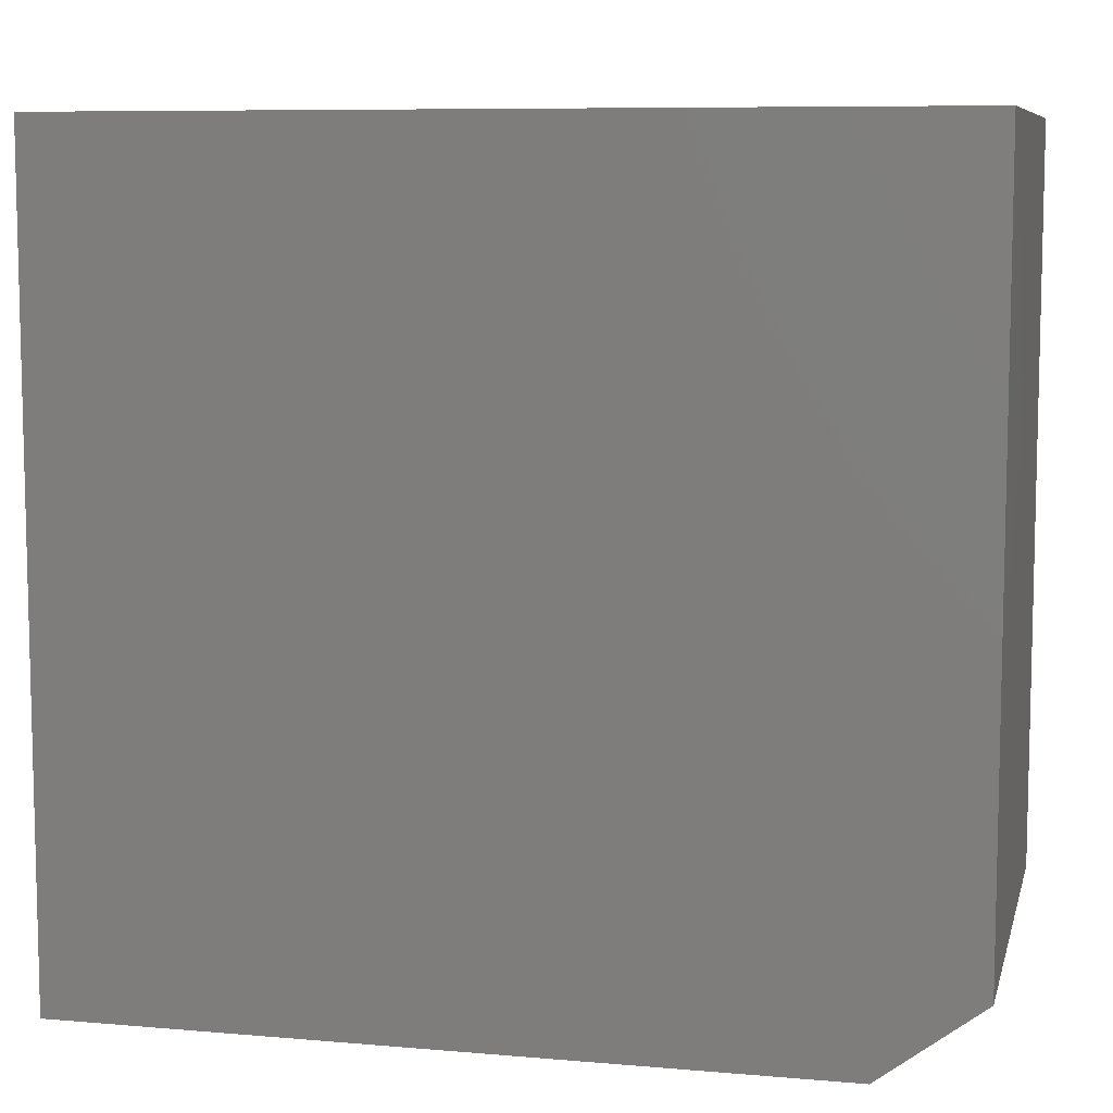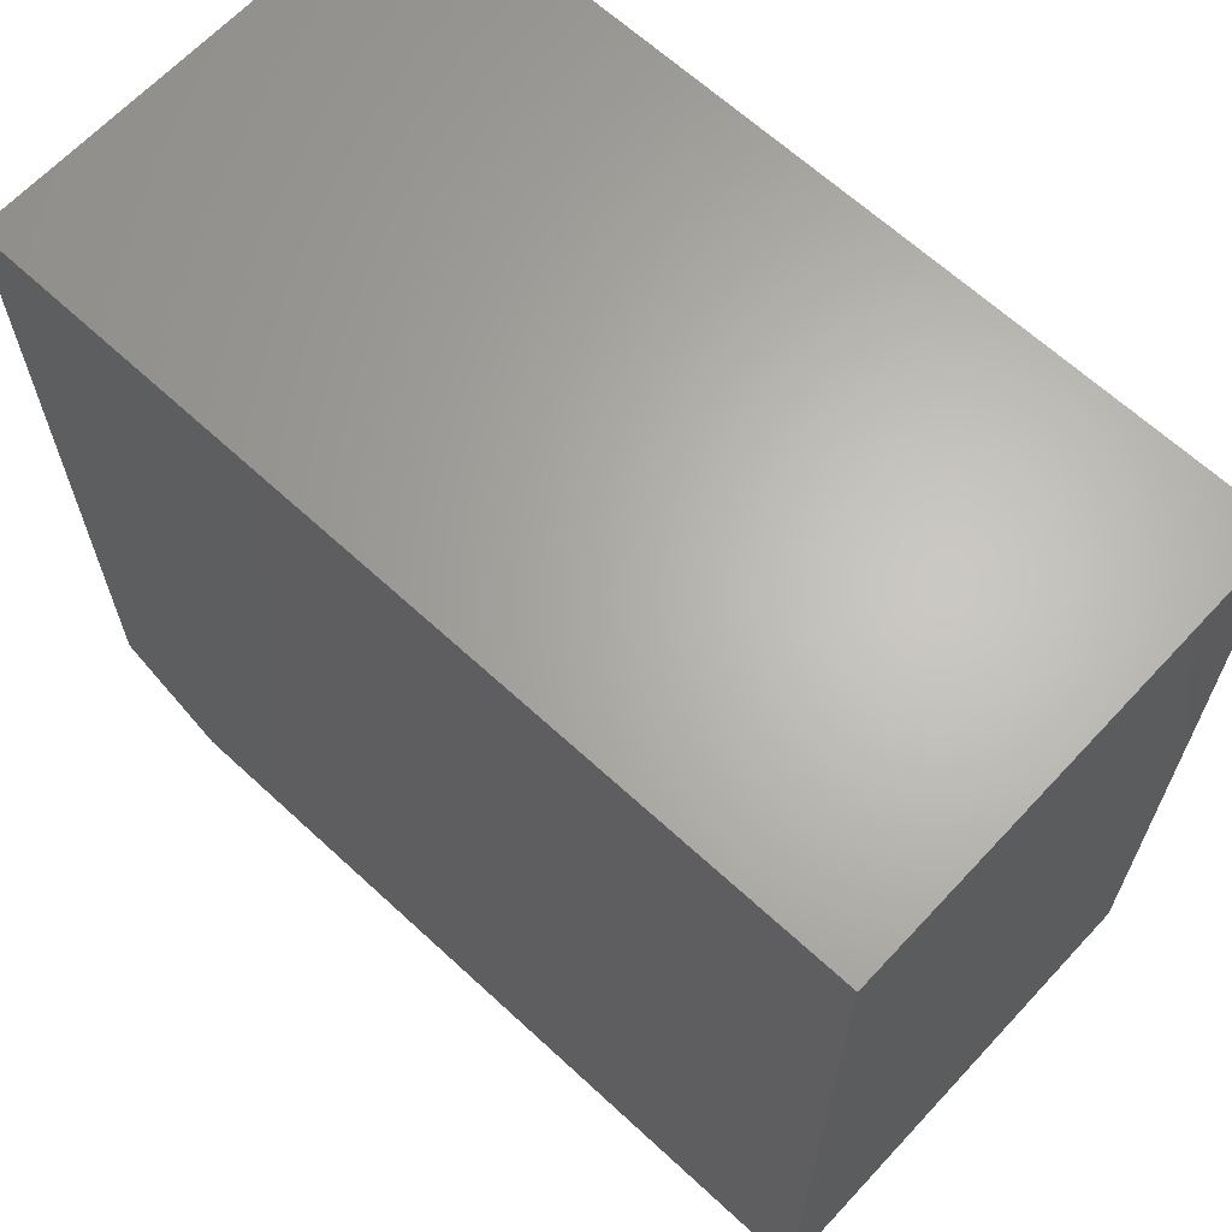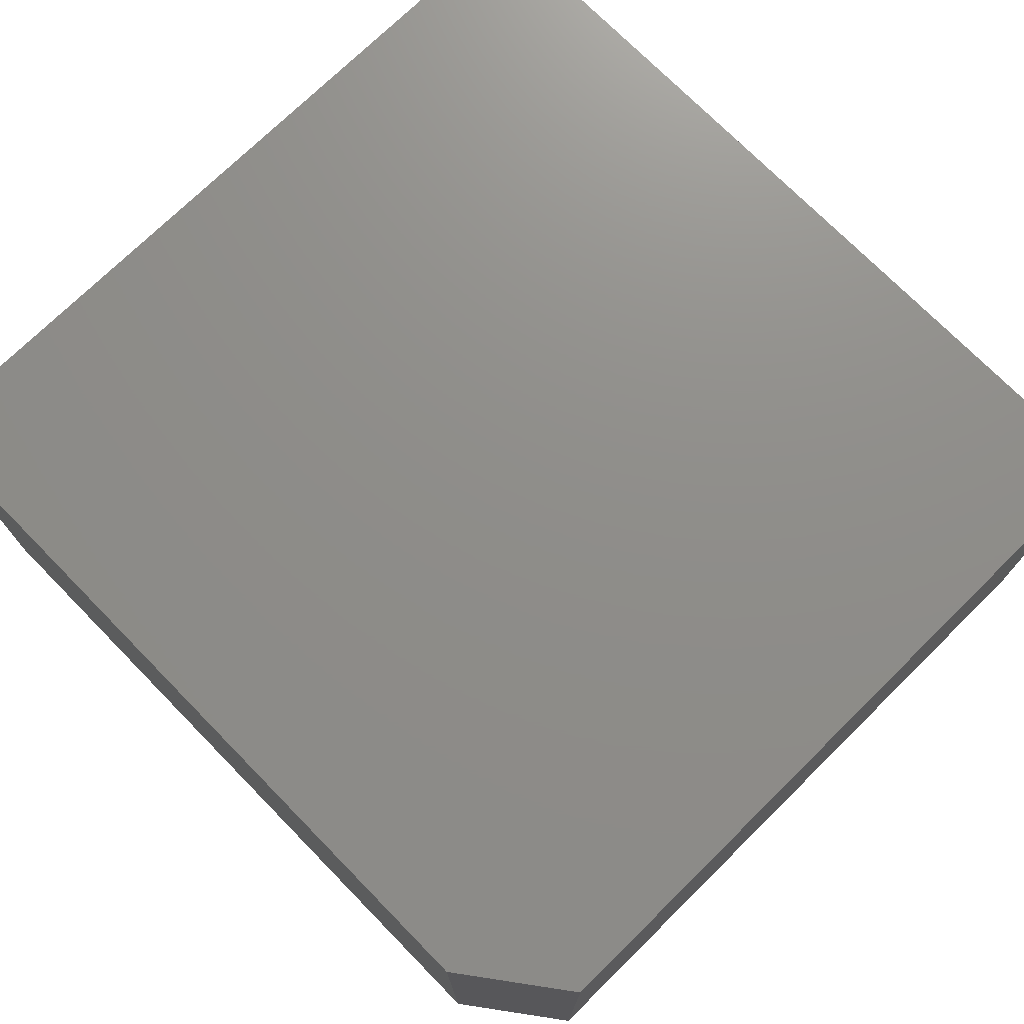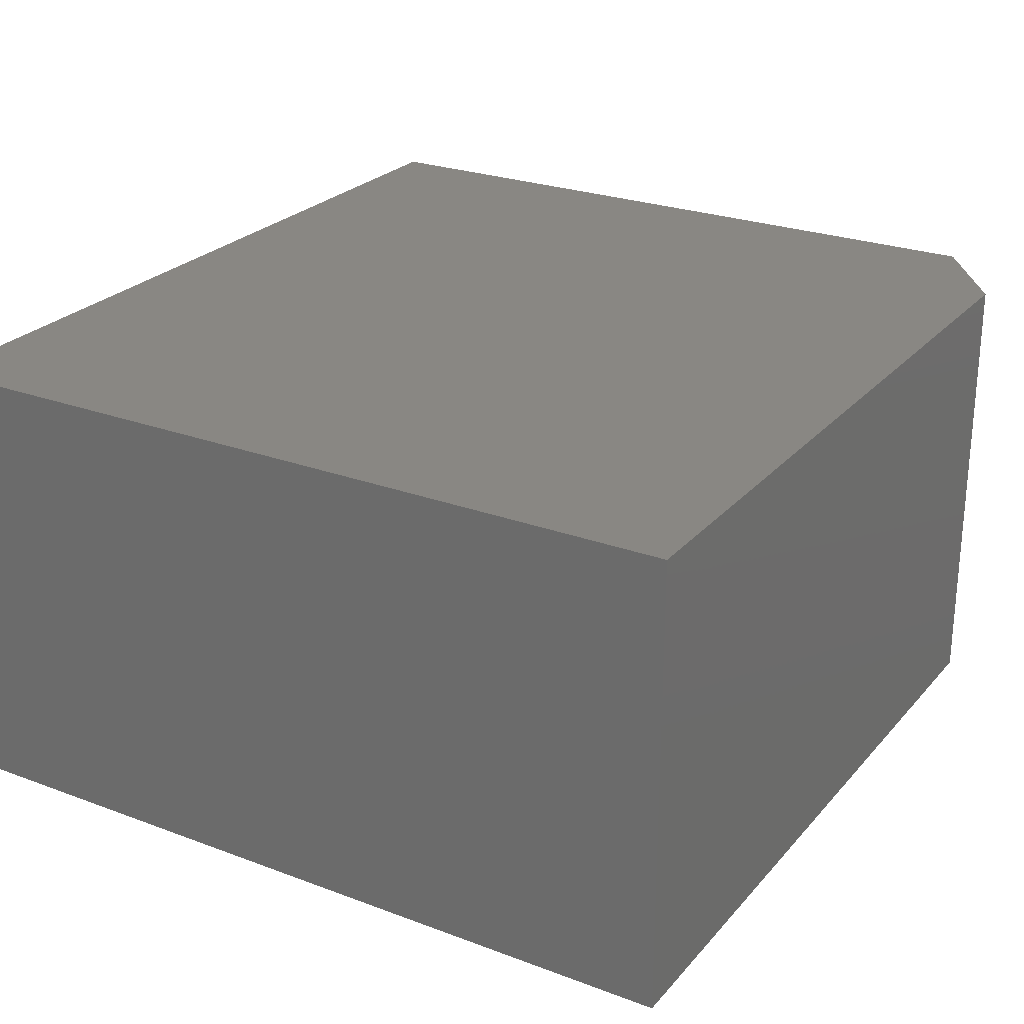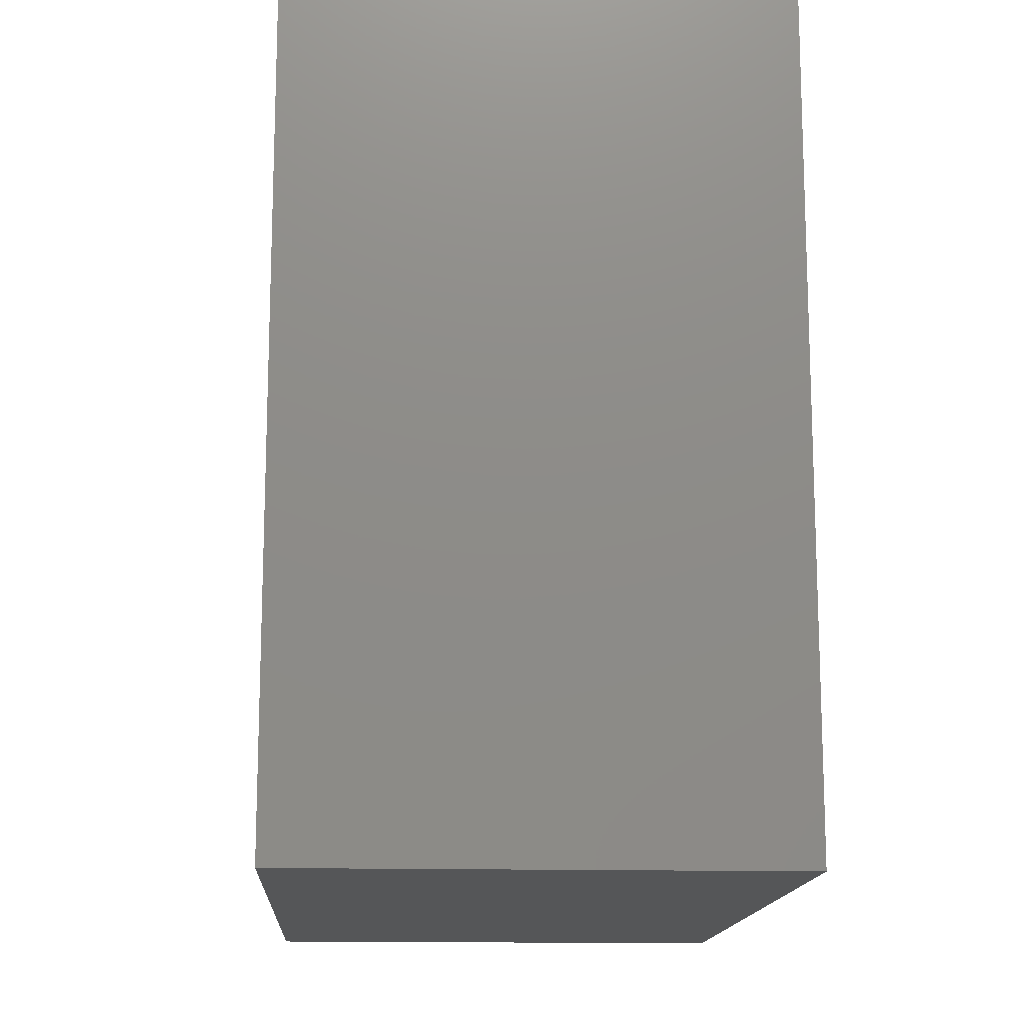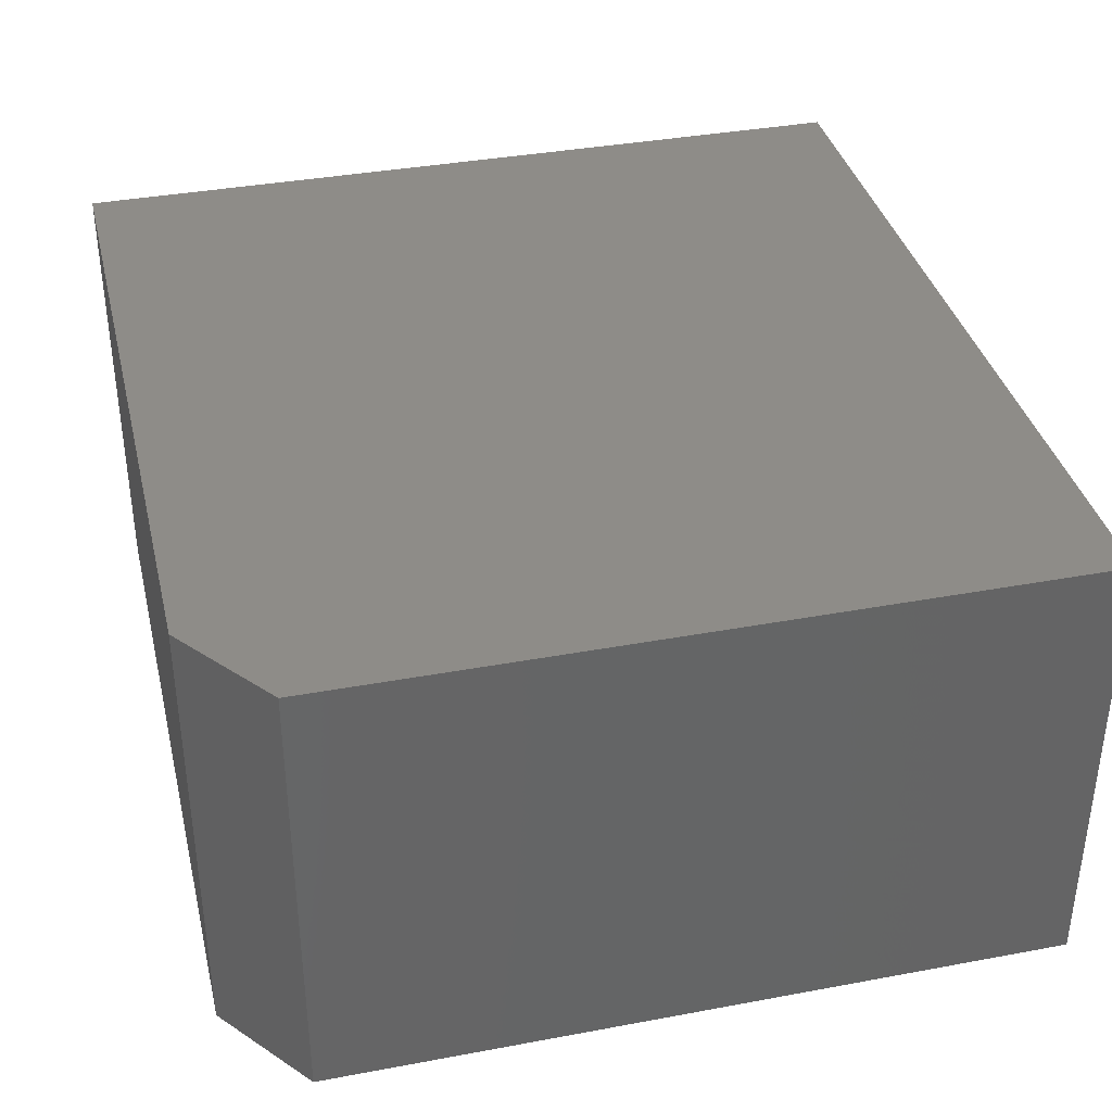
<metadata>
{"format":"stl","ext":"stl","renderer":"f3d","projection":"perspective","resolution":1024,"background":"white","views":[{"elev":8.2,"azim":13.4,"up":"+Y"},{"elev":65.0,"azim":-137.1,"up":"+Y"},{"elev":73.8,"azim":45.5,"up":"+Z"},{"elev":25.4,"azim":-59.0,"up":"+Z"},{"elev":-14.5,"azim":-93.3,"up":"+Y"},{"elev":37.0,"azim":76.5,"up":"+Z"}]}
</metadata>
<code>
# stl→obj: 10 verts, 16 faces
v -0.3516 -0.75 -0.1484
v 0.3438 -0.75 -0.1484
v -0.3516 -0.75 0.2752
v 0.3438 -0.75 0.2752
v -0.3516 2.351e-17 0.2752
v 0.4375 6.732e-17 0.2752
v 0.4375 -0.6797 0.2752
v 0.4375 4.38e-17 -0.1484
v 0.4375 -0.6797 -0.1484
v -0.3516 0 -0.1484
f 1 2 3
f 3 2 4
f 5 3 6
f 6 3 4
f 6 4 7
f 8 6 9
f 9 6 7
f 1 10 2
f 2 10 8
f 2 8 9
f 4 2 7
f 7 2 9
f 10 5 8
f 8 5 6
f 5 10 3
f 3 10 1

</code>
